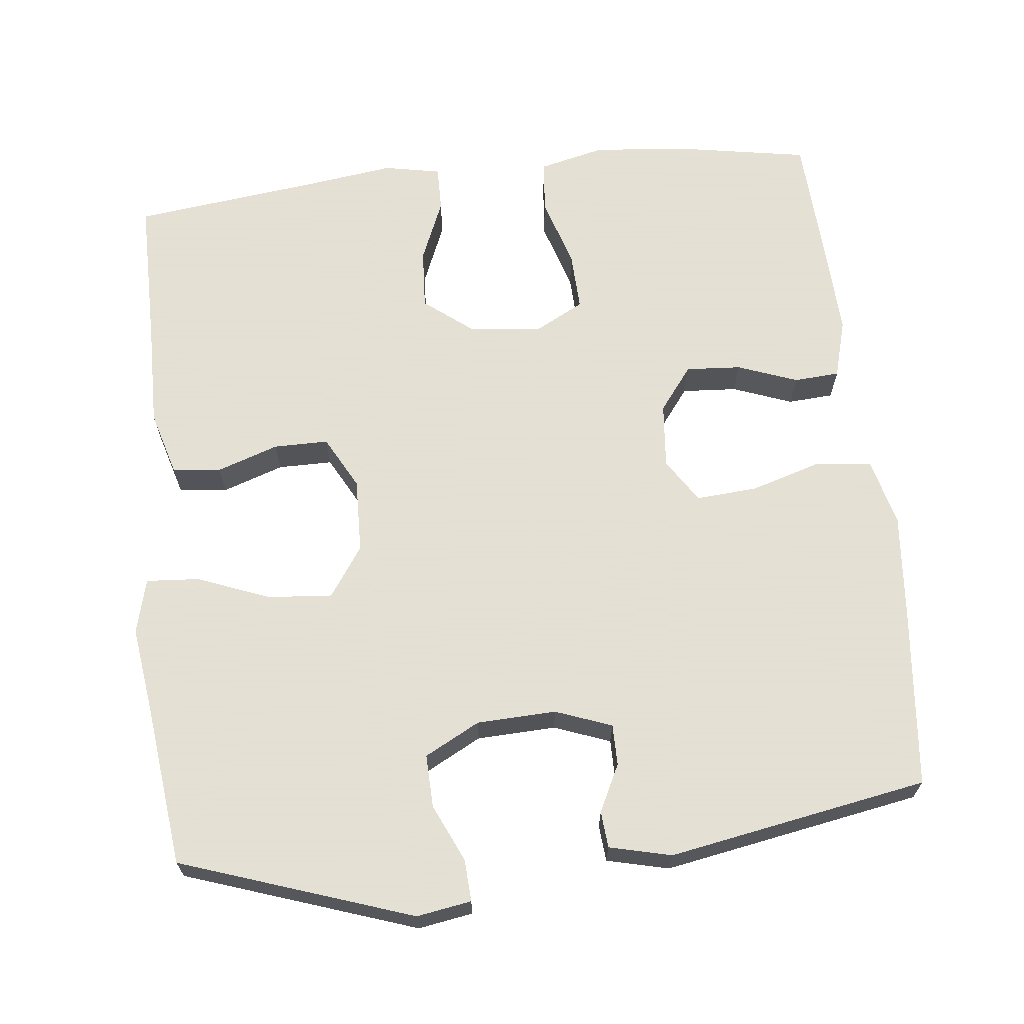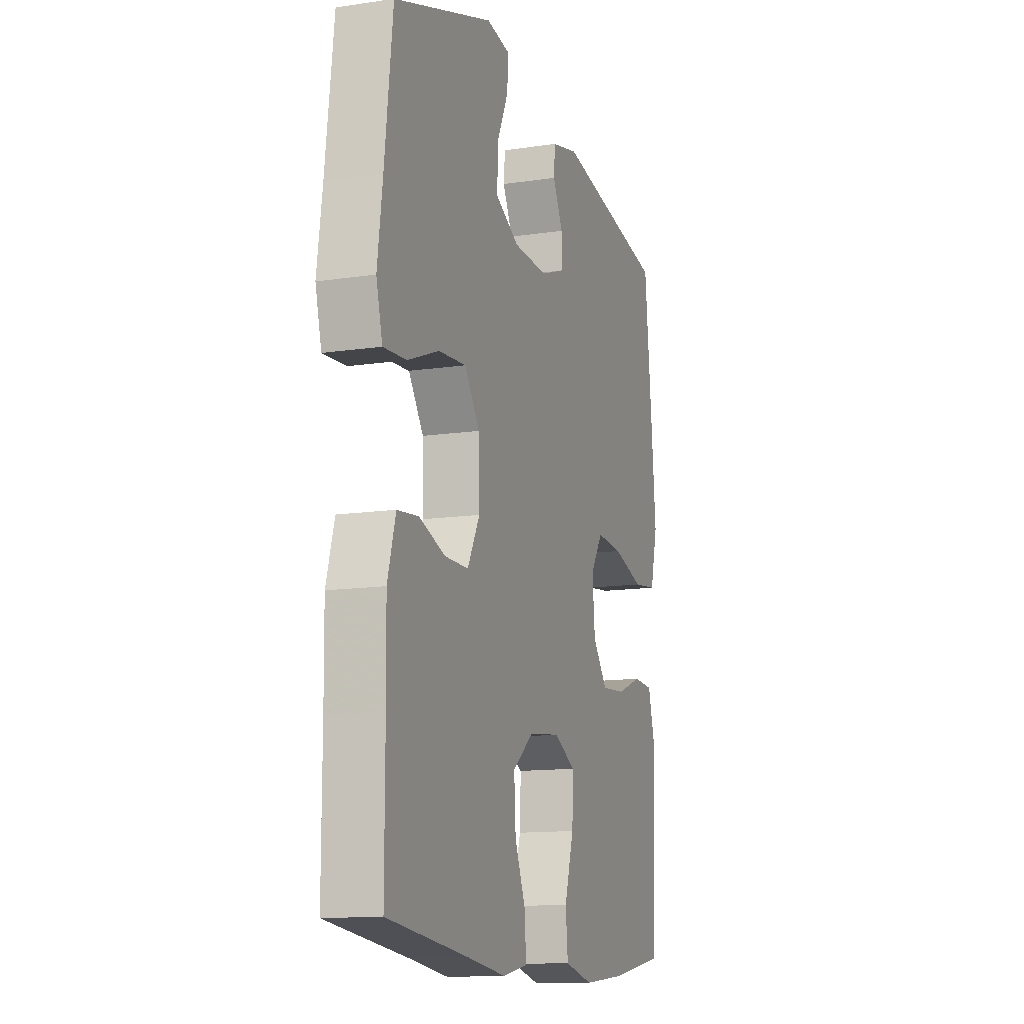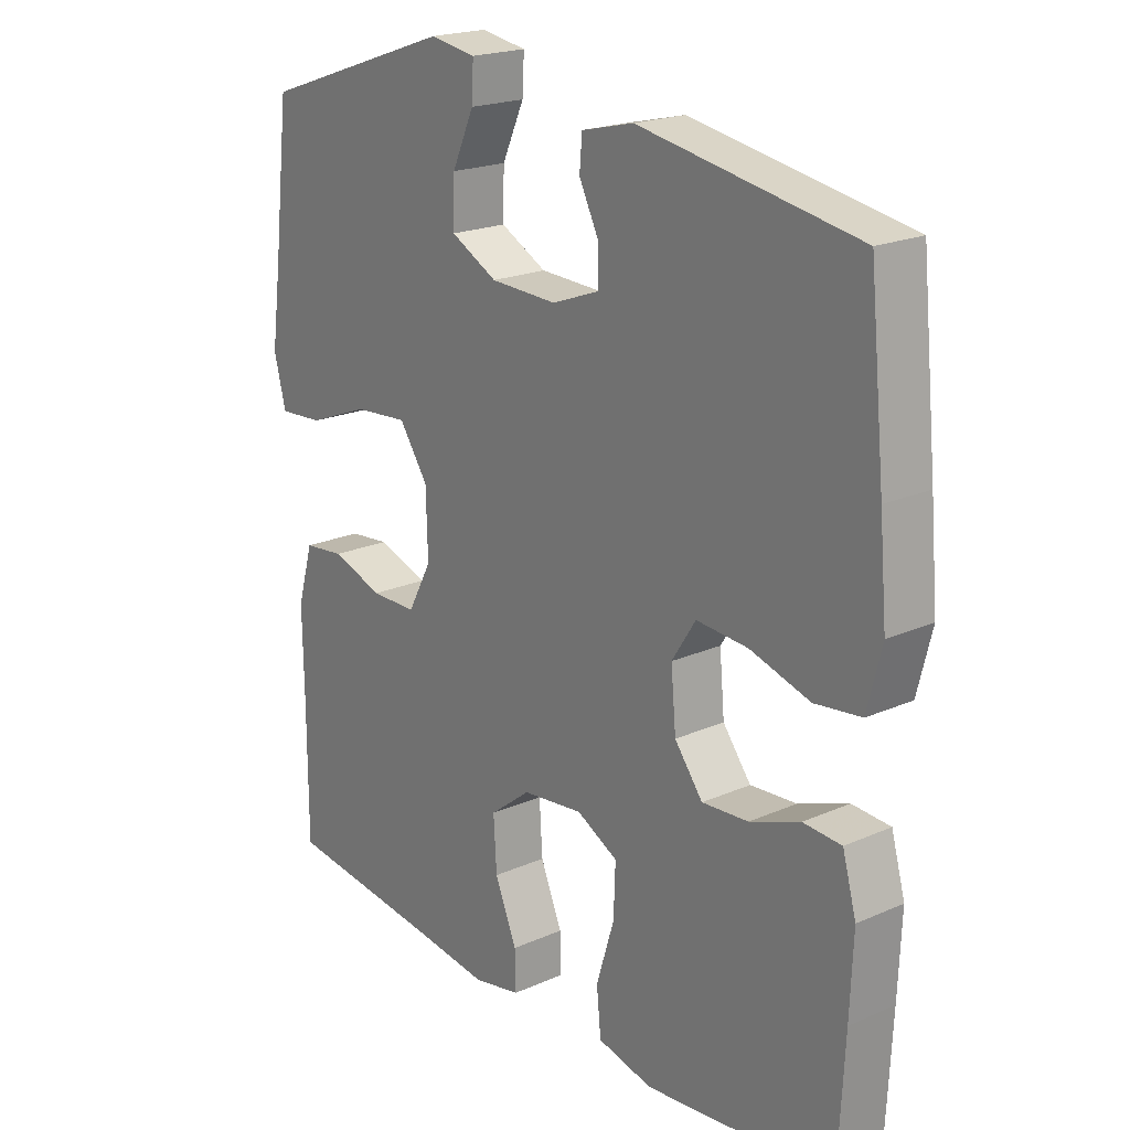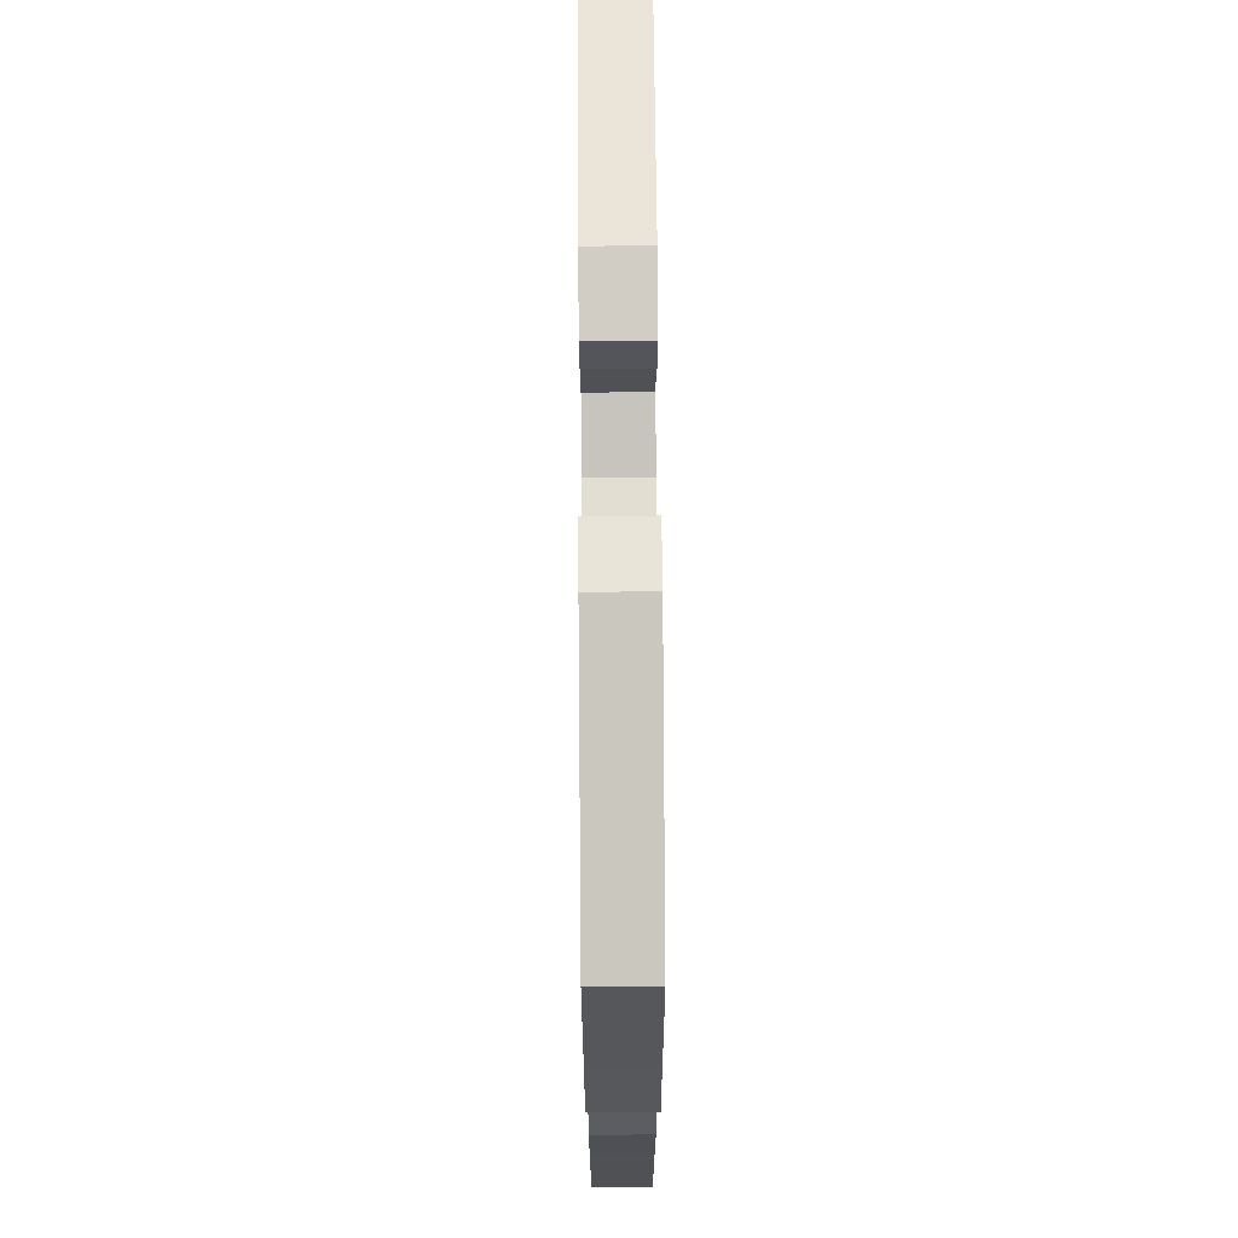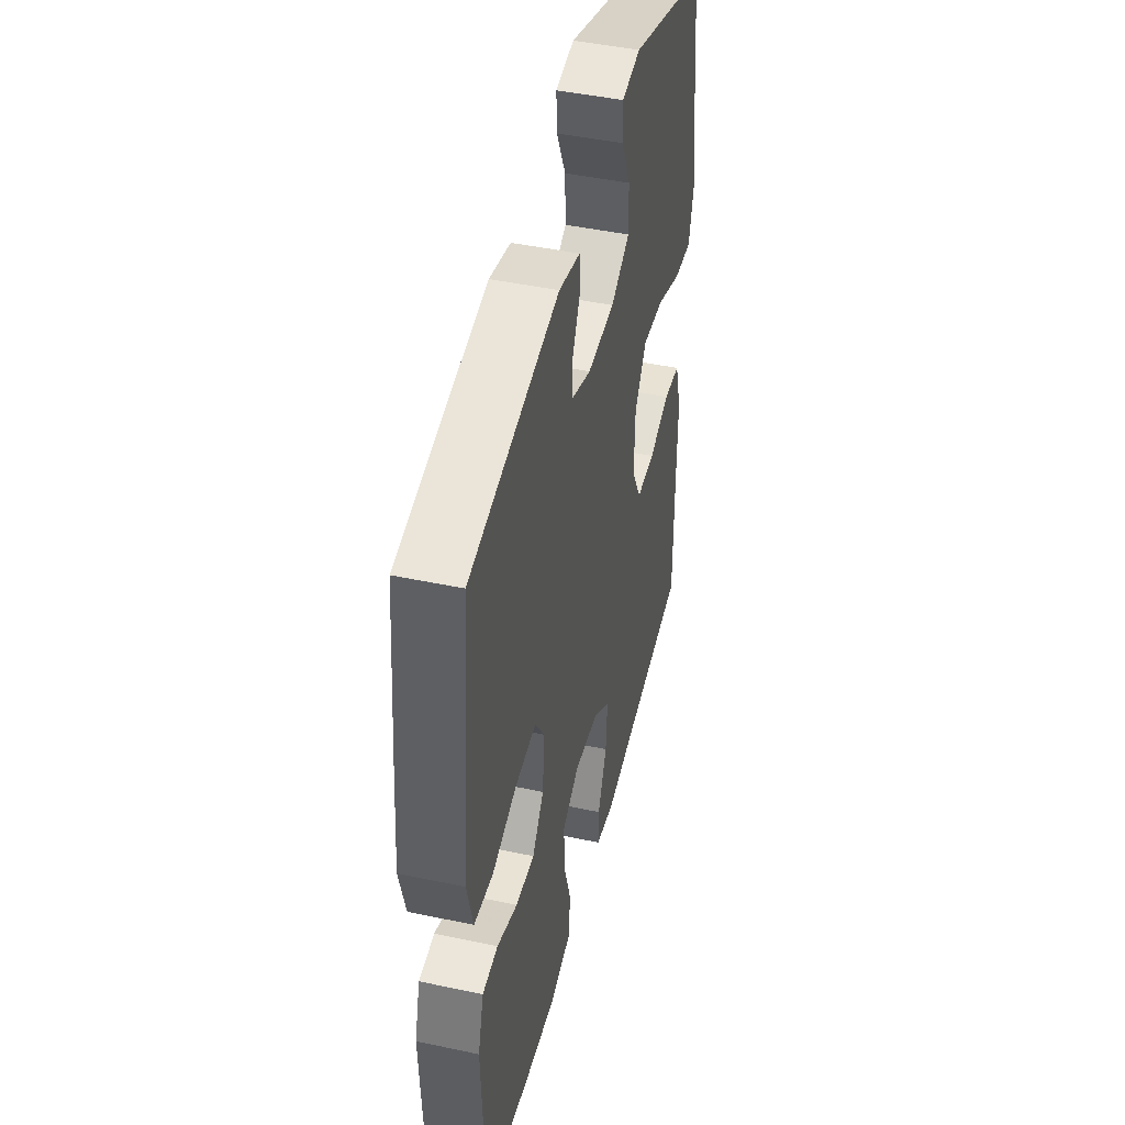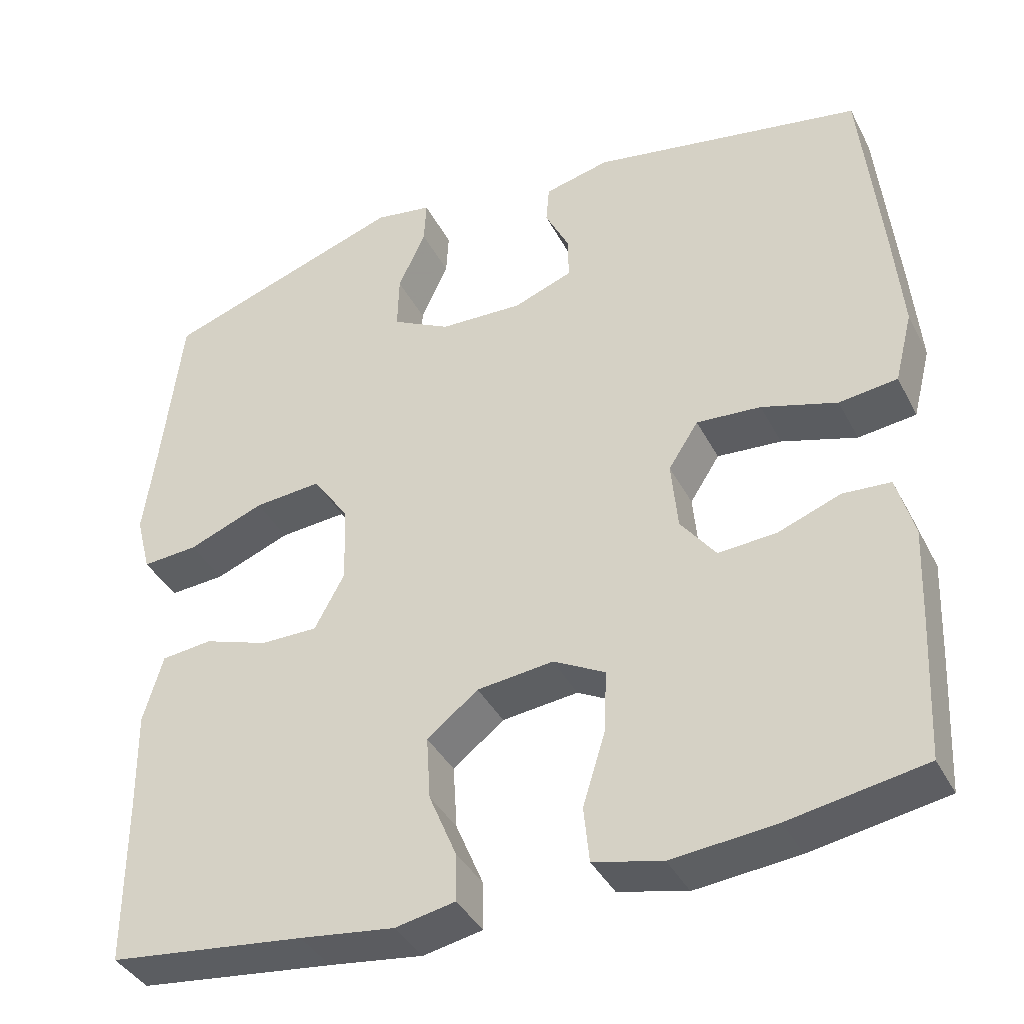
<metadata>
{"format":"obj","ext":"obj","renderer":"f3d","projection":"perspective","resolution":1024,"background":"white","views":[{"elev":66.2,"azim":-6.3,"up":"+Y"},{"elev":-12.9,"azim":-70.9,"up":"+Z"},{"elev":20.4,"azim":51.3,"up":"+Z"},{"elev":69.7,"azim":-90.4,"up":"+Z"},{"elev":45.4,"azim":103.8,"up":"+Z"},{"elev":-39.0,"azim":25.2,"up":"+Z"}]}
</metadata>
<code>
v -0.5 0.07 0.5
v -0.191 0.07 0.606
v -0.118 0.07 0.594
v -0.121 0.07 0.538
v -0.156 0.07 0.461
v -0.158 0.07 0.39
v -0.084 0.07 0.351
v 0.022 0.07 0.347
v 0.097 0.07 0.375
v 0.097 0.07 0.43
v 0.066 0.07 0.493
v 0.07 0.07 0.542
v 0.153 0.07 0.562
v 0.5 0.07 0.5
v 0.525 0.07 0.253
v 0.537 0.07 0.118
v 0.514 0.07 0.027
v 0.44 0.07 0.018
v 0.344 0.07 0.047
v 0.262 0.07 0.053
v 0.224 0.07 -0.006
v 0.232 0.07 -0.094
v 0.277 0.07 -0.153
v 0.351 0.07 -0.148
v 0.431 0.07 -0.118
v 0.492 0.07 -0.122
v 0.514 0.07 -0.201
v 0.509 0.07 -0.322
v 0.5 0.07 -0.5
v 0.328 0.07 -0.53
v 0.196 0.07 -0.543
v 0.108 0.07 -0.522
v 0.101 0.07 -0.451
v 0.13 0.07 -0.357
v 0.133 0.07 -0.278
v 0.067 0.07 -0.243
v -0.03 0.07 -0.254
v -0.095 0.07 -0.305
v -0.09 0.07 -0.386
v -0.055 0.07 -0.47
v -0.054 0.07 -0.531
v -0.13 0.07 -0.546
v -0.25 0.07 -0.53
v -0.5 0.07 -0.5
v -0.5 0.07 -0.292
v -0.502 0.07 -0.16
v -0.477 0.07 -0.073
v -0.412 0.07 -0.066
v -0.33 0.07 -0.094
v -0.257 0.07 -0.094
v -0.219 0.07 -0.023
v -0.222 0.07 0.077
v -0.268 0.07 0.144
v -0.354 0.07 0.137
v -0.451 0.07 0.099
v -0.522 0.07 0.094
v -0.541 0.07 0.168
v -0.525 0.07 0.287
v -0.5 0 0.5
v -0.191 0 0.606
v -0.118 0 0.594
v -0.121 0 0.538
v -0.156 0 0.461
v -0.158 0 0.39
v -0.084 0 0.351
v 0.022 0 0.347
v 0.097 0 0.375
v 0.097 0 0.43
v 0.066 0 0.493
v 0.07 0 0.542
v 0.153 0 0.562
v 0.5 0 0.5
v 0.525 0 0.253
v 0.537 0 0.118
v 0.514 0 0.027
v 0.44 0 0.018
v 0.344 0 0.047
v 0.262 0 0.053
v 0.224 0 -0.006
v 0.232 0 -0.094
v 0.277 0 -0.153
v 0.351 0 -0.148
v 0.431 0 -0.118
v 0.492 0 -0.122
v 0.514 0 -0.201
v 0.509 0 -0.322
v 0.5 0 -0.5
v 0.328 0 -0.53
v 0.196 0 -0.543
v 0.108 0 -0.522
v 0.101 0 -0.451
v 0.13 0 -0.357
v 0.133 0 -0.278
v 0.067 0 -0.243
v -0.03 0 -0.254
v -0.095 0 -0.305
v -0.09 0 -0.386
v -0.055 0 -0.47
v -0.054 0 -0.531
v -0.13 0 -0.546
v -0.25 0 -0.53
v -0.5 0 -0.5
v -0.5 0 -0.292
v -0.502 0 -0.16
v -0.477 0 -0.073
v -0.412 0 -0.066
v -0.33 0 -0.094
v -0.257 0 -0.094
v -0.219 0 -0.023
v -0.222 0 0.077
v -0.268 0 0.144
v -0.354 0 0.137
v -0.451 0 0.099
v -0.522 0 0.094
v -0.541 0 0.168
v -0.525 0 0.287
f 55 56 57 58
f 54 55 58 1
f 53 54 1 2
f 52 53 2
f 51 52 2
f 46 47 48 49
f 45 46 49 50
f 43 44 45 50
f 42 43 50 51
f 39 40 41 42
f 38 39 42 51
f 31 32 33 34
f 31 34 35
f 30 31 35
f 29 30 35
f 28 29 35
f 27 28 35 36
f 24 25 26 27
f 23 24 27 36
f 16 17 18 19
f 16 19 20
f 15 16 20
f 14 15 20
f 13 14 20 21
f 10 11 12 13
f 9 10 13 21
f 2 3 4 5
f 2 5 6
f 51 2 6
f 37 38 51 6
f 22 23 36 37
f 22 37 6 7
f 8 9 21 22
f 7 8 22
f 116 115 114 113
f 59 116 113 112
f 60 59 112 111
f 60 111 110
f 60 110 109
f 107 106 105 104
f 108 107 104 103
f 108 103 102 101
f 109 108 101 100
f 100 99 98 97
f 109 100 97 96
f 92 91 90 89
f 93 92 89
f 93 89 88
f 93 88 87
f 93 87 86
f 94 93 86 85
f 85 84 83 82
f 94 85 82 81
f 77 76 75 74
f 78 77 74
f 78 74 73
f 78 73 72
f 79 78 72 71
f 71 70 69 68
f 79 71 68 67
f 63 62 61 60
f 64 63 60
f 64 60 109
f 64 109 96 95
f 95 94 81 80
f 65 64 95 80
f 80 79 67 66
f 80 66 65
f 1 59 60 2
f 2 60 61 3
f 3 61 62 4
f 4 62 63 5
f 5 63 64 6
f 6 64 65 7
f 7 65 66 8
f 8 66 67 9
f 9 67 68 10
f 10 68 69 11
f 11 69 70 12
f 12 70 71 13
f 13 71 72 14
f 14 72 73 15
f 15 73 74 16
f 16 74 75 17
f 17 75 76 18
f 18 76 77 19
f 19 77 78 20
f 20 78 79 21
f 21 79 80 22
f 22 80 81 23
f 23 81 82 24
f 24 82 83 25
f 25 83 84 26
f 26 84 85 27
f 27 85 86 28
f 28 86 87 29
f 29 87 88 30
f 30 88 89 31
f 31 89 90 32
f 32 90 91 33
f 33 91 92 34
f 34 92 93 35
f 35 93 94 36
f 36 94 95 37
f 37 95 96 38
f 38 96 97 39
f 39 97 98 40
f 40 98 99 41
f 41 99 100 42
f 42 100 101 43
f 43 101 102 44
f 44 102 103 45
f 45 103 104 46
f 46 104 105 47
f 47 105 106 48
f 48 106 107 49
f 49 107 108 50
f 50 108 109 51
f 51 109 110 52
f 52 110 111 53
f 53 111 112 54
f 54 112 113 55
f 55 113 114 56
f 56 114 115 57
f 57 115 116 58
f 58 116 59 1

</code>
